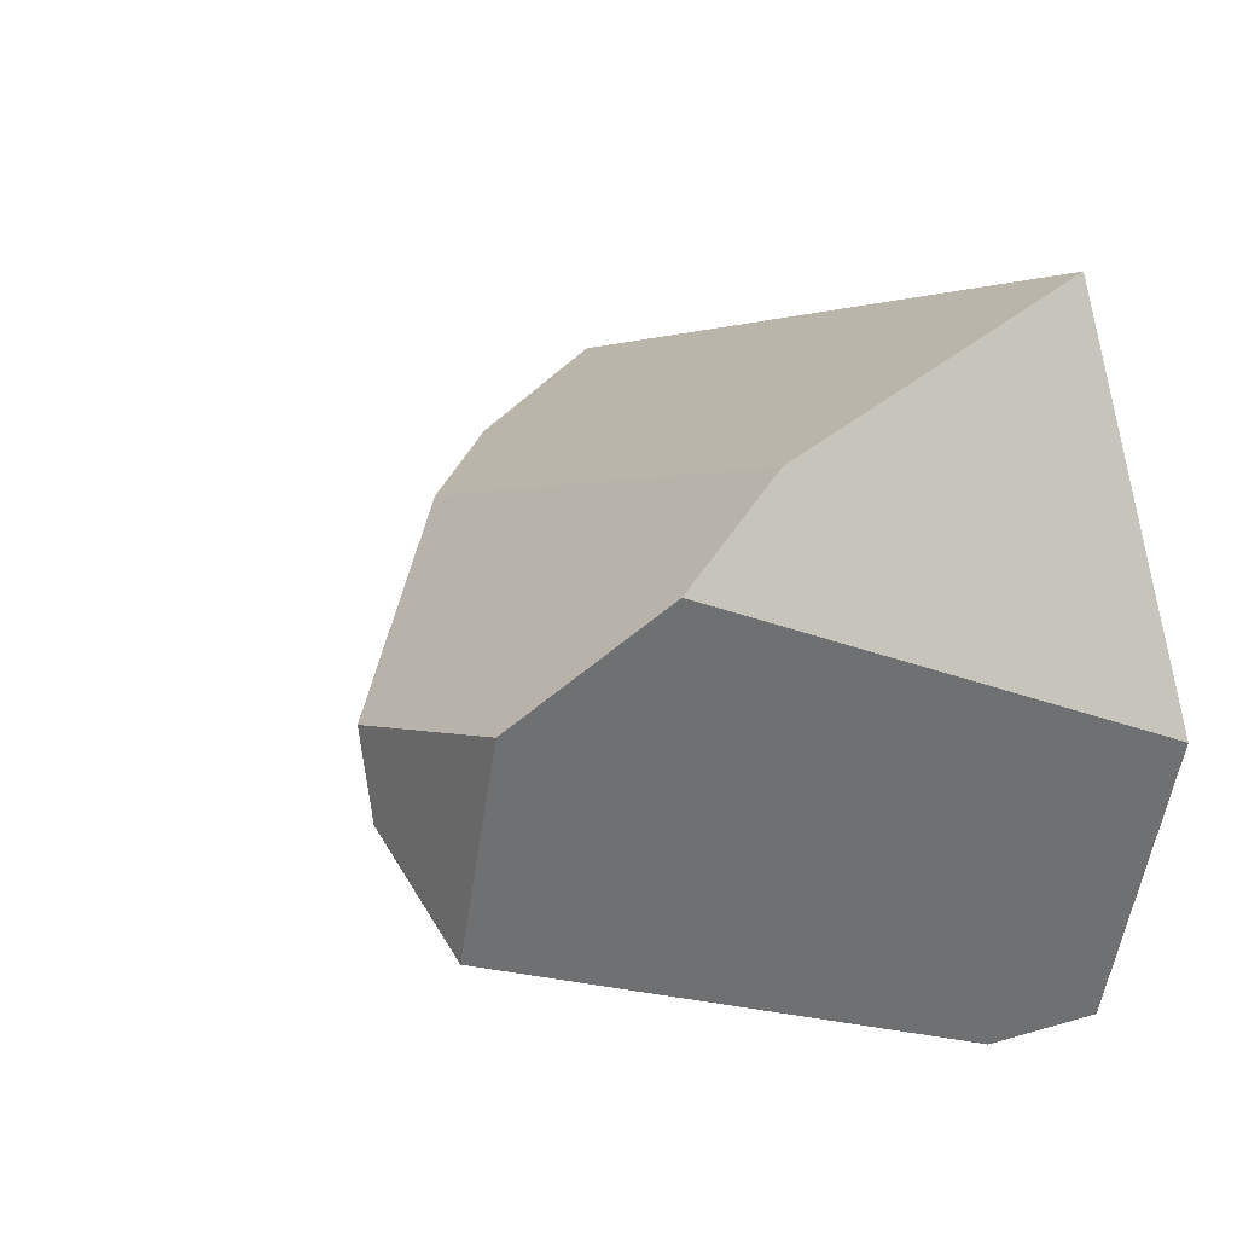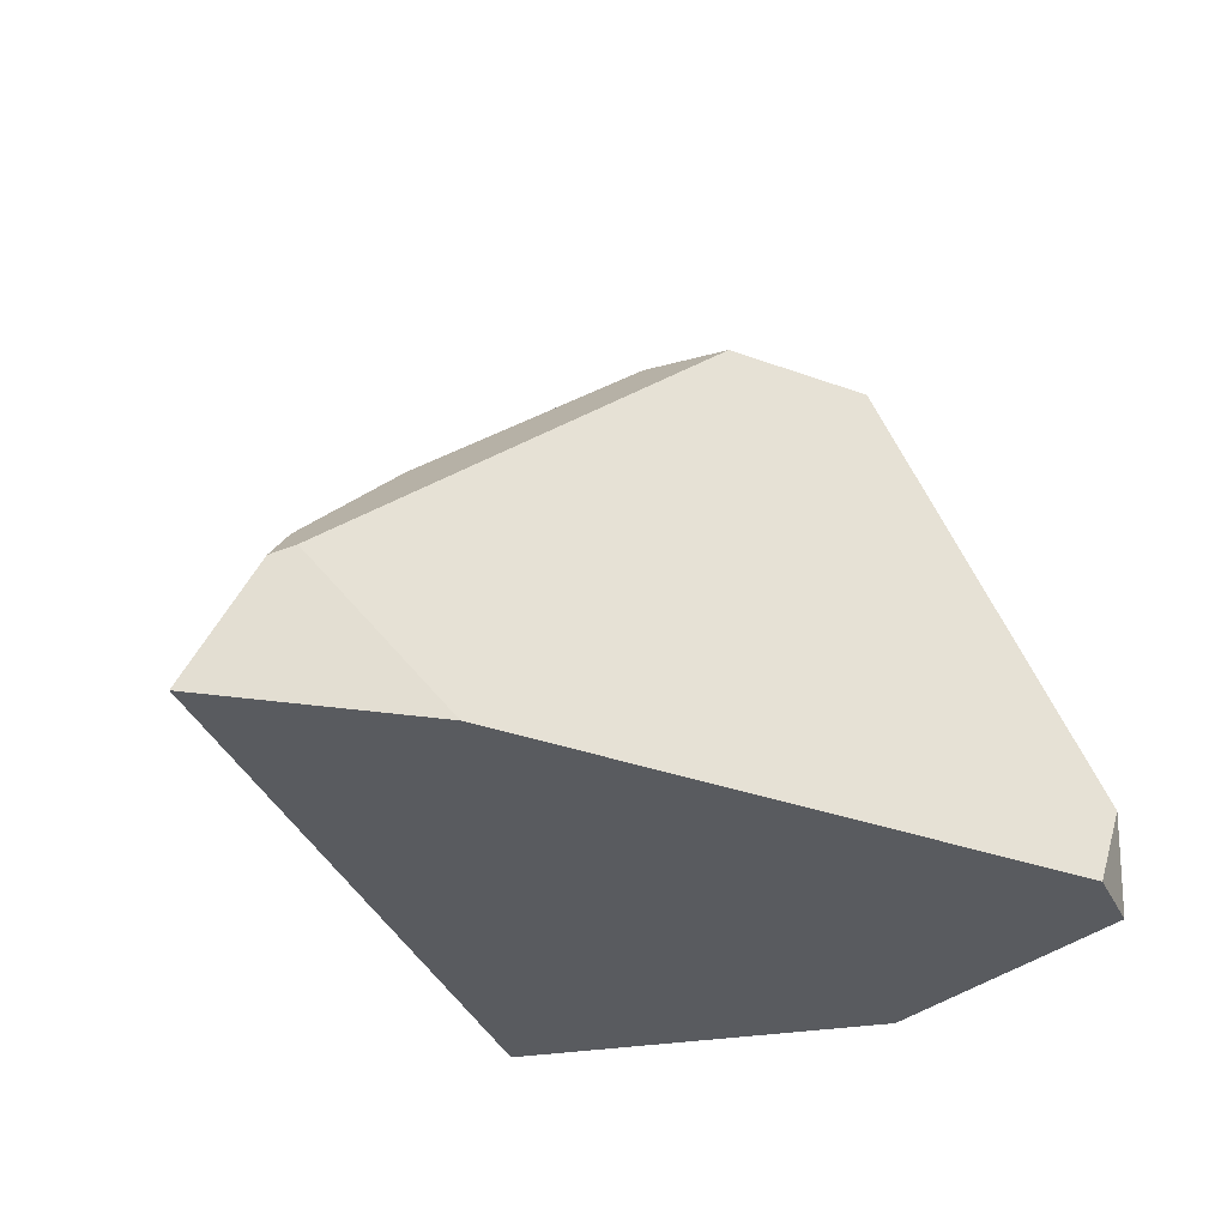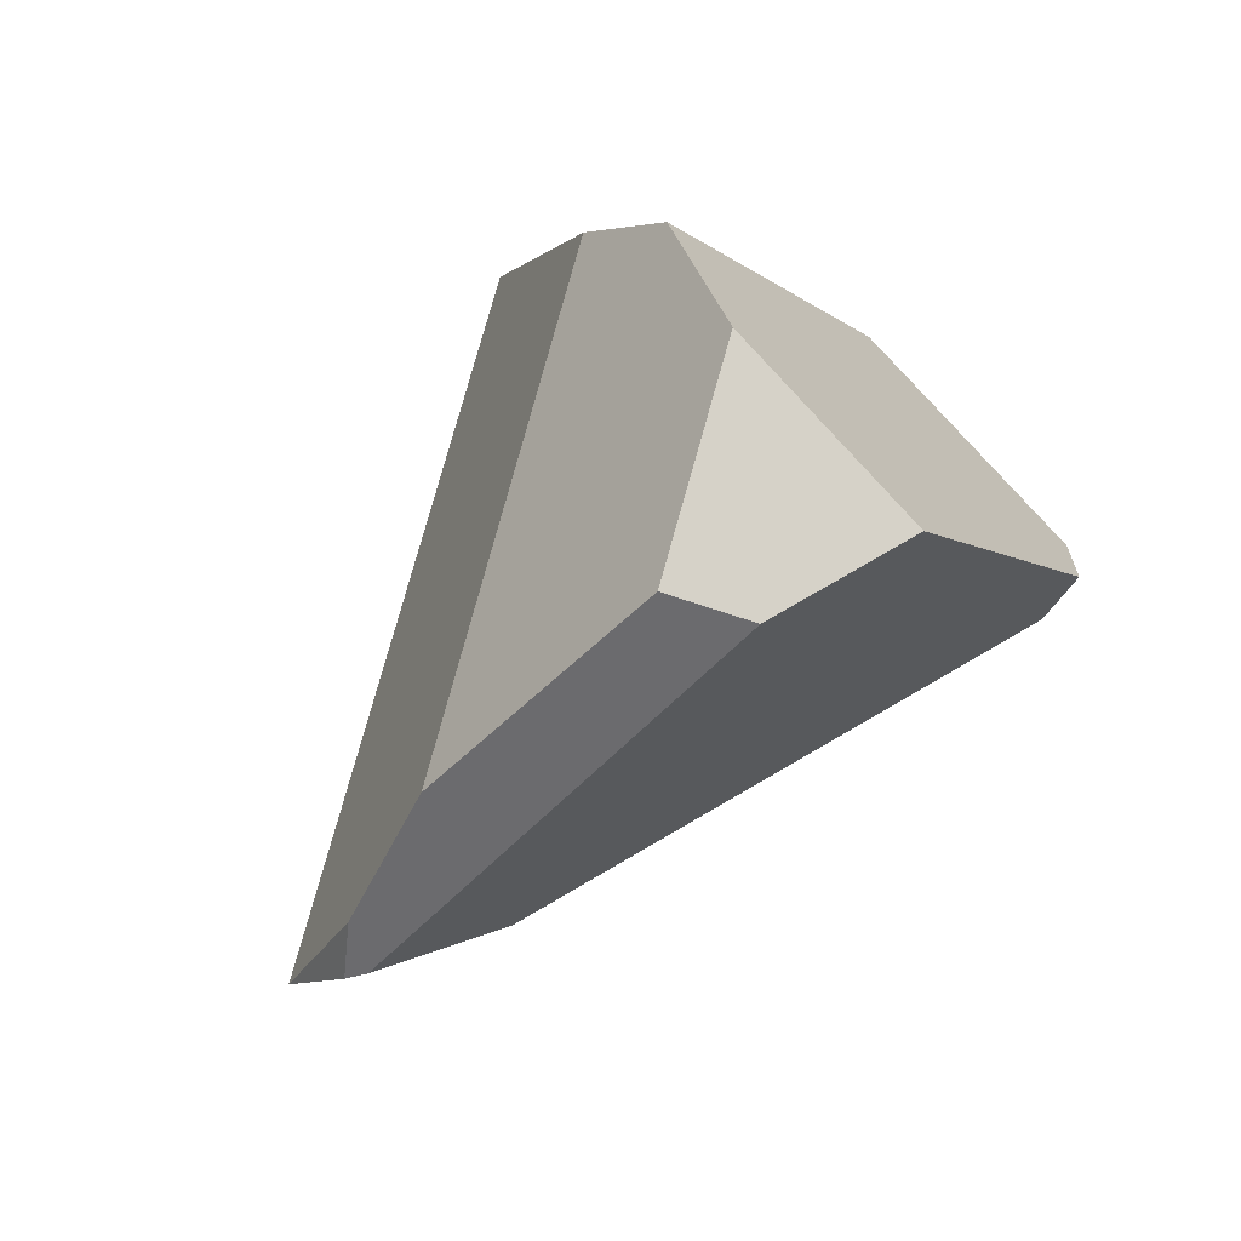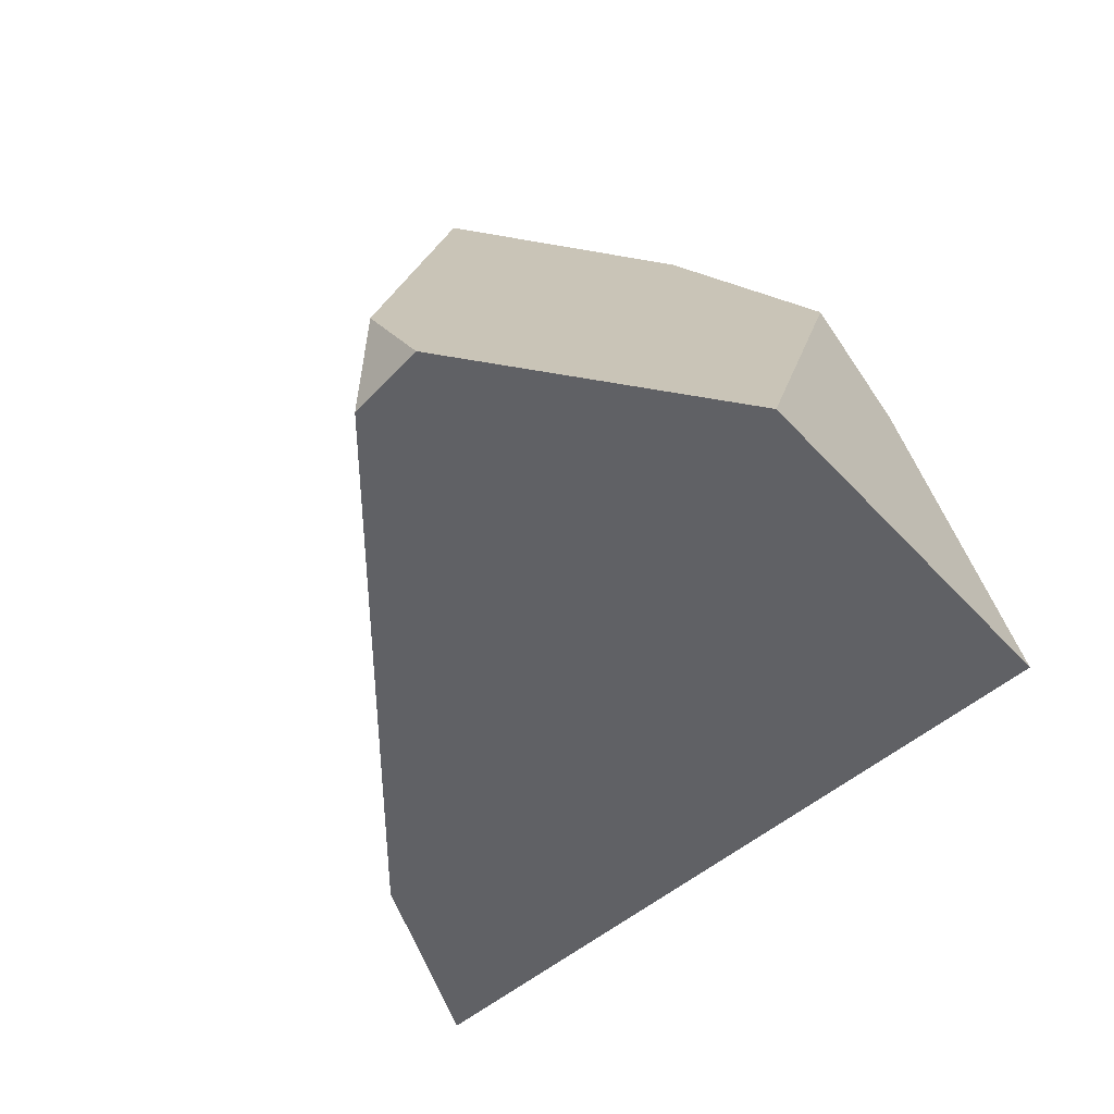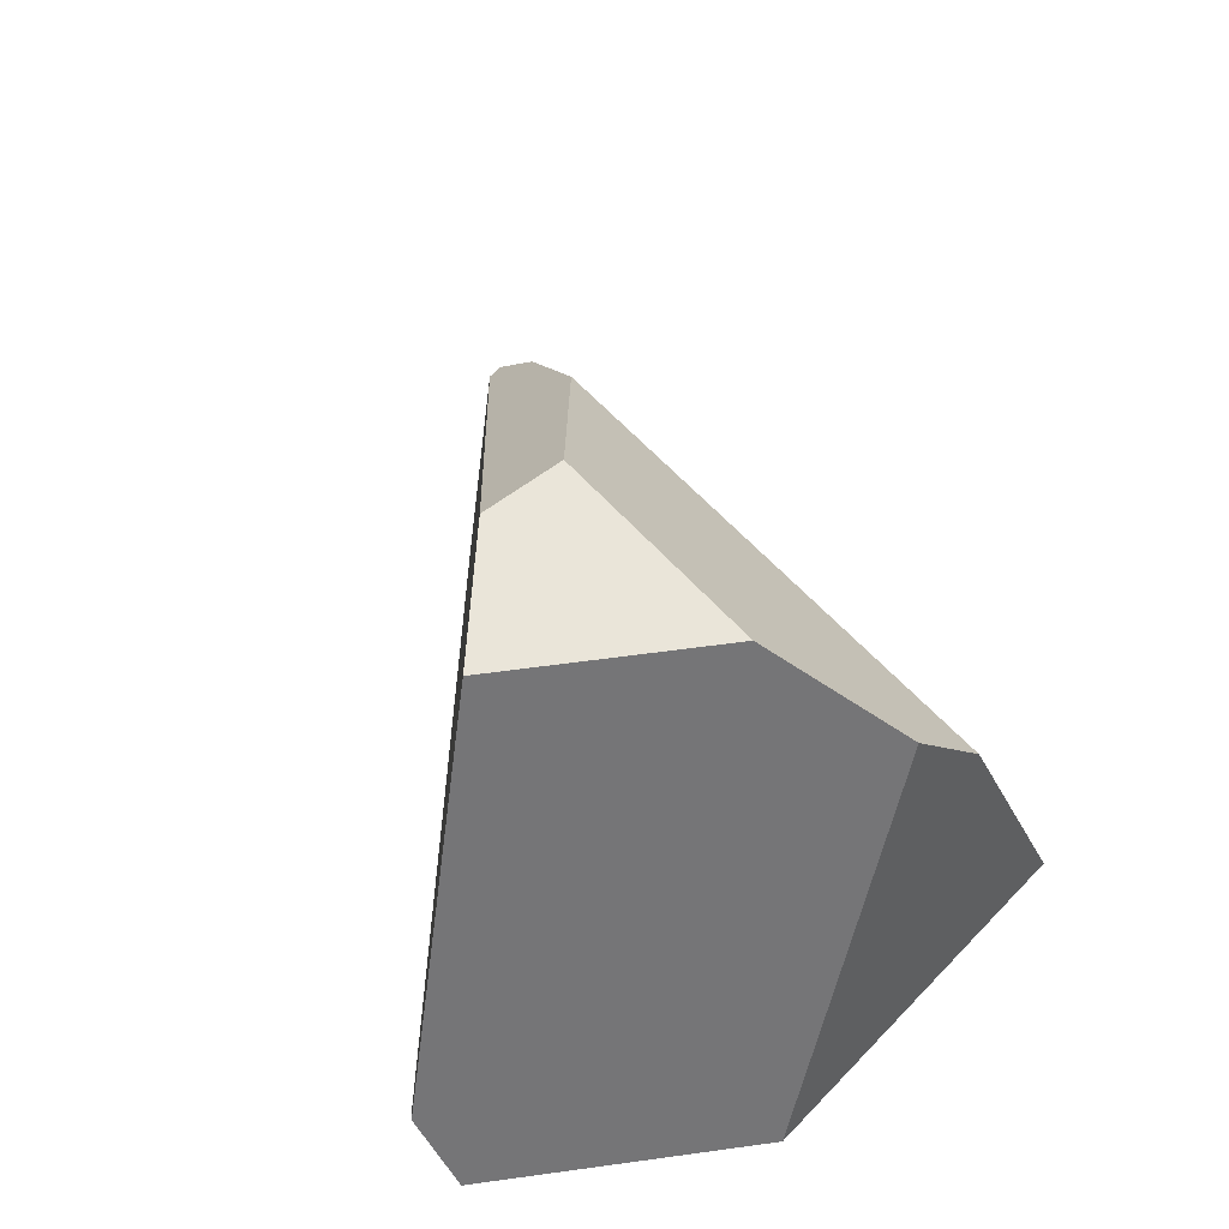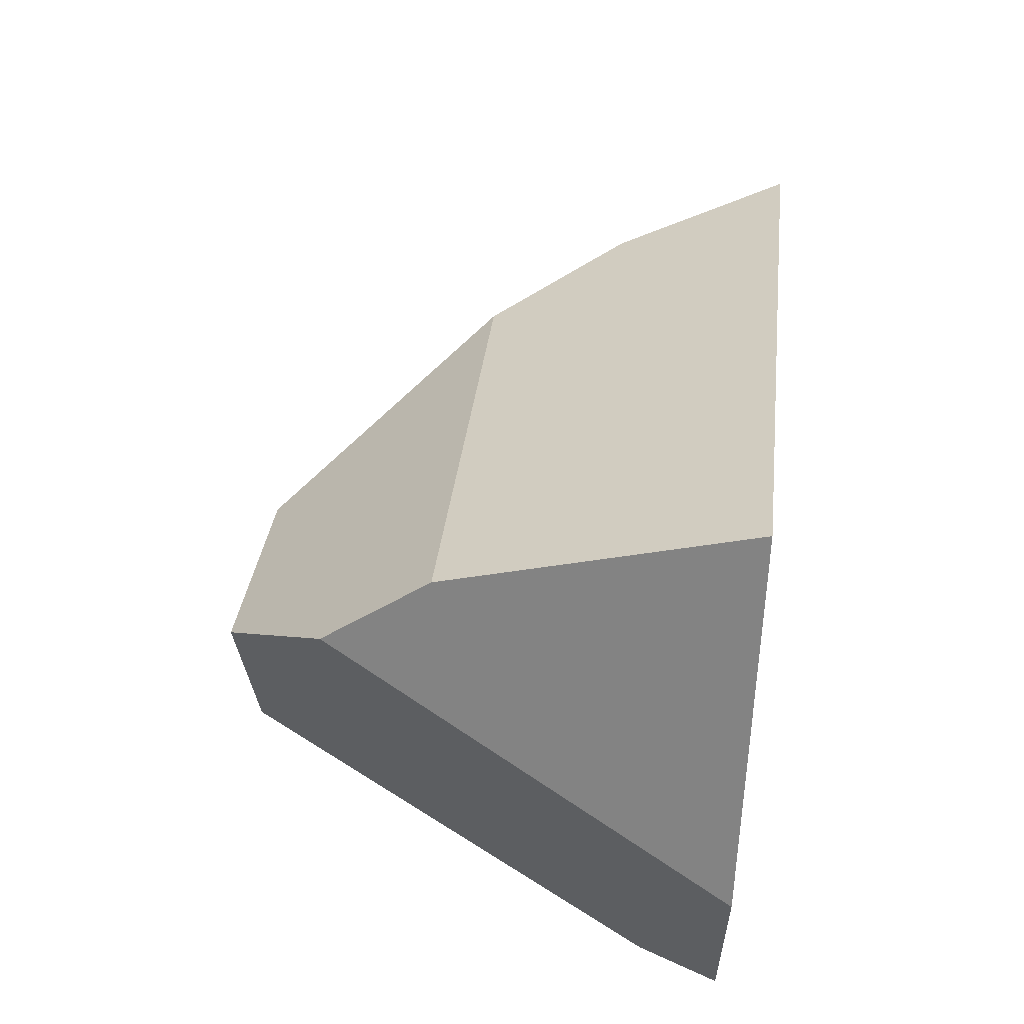
<metadata>
{"format":"obj","ext":"obj","renderer":"f3d","projection":"perspective","resolution":1024,"background":"white","views":[{"elev":21.3,"azim":55.8,"up":"+Y"},{"elev":-32.6,"azim":-54.0,"up":"+Z"},{"elev":78.0,"azim":-57.0,"up":"+Z"},{"elev":-47.4,"azim":63.0,"up":"+Z"},{"elev":58.2,"azim":66.4,"up":"+Z"},{"elev":49.5,"azim":96.7,"up":"+Y"}]}
</metadata>
<code>
g wall__sh_67
v 0.4589 0.5393 -0.4159
v 0.454 0.3609 0.06523
v 0.3437 0.04419 0.4159
v 0.4804 0.2332 0.2341
v 0.7071 -0.03667 -0.4159
v 0.5791 -0.4988 -0.4159
v 0.2436 -0.3168 0.4159
v 0.4506 -0.5282 -0.4159
v 0.506 -0.5393 -0.2825
v 0.02127 -0.2039 0.4159
v -0.01495 -0.06773 0.4159
v -0.3767 0.09212 0.07704
v -0.7071 0.1681 -0.4159
v -0.4364 -0.07777 -0.4159
v -0.6266 0.04626 -0.2013
v -0.58 0.1054 -0.1351
v -0.6523 0.07402 -0.2207
v 0.4589 0.5393 -0.4159
v 0.4589 0.5393 -0.4159
v 0.4589 0.5393 -0.4159
v 0.454 0.3609 0.06523
v 0.454 0.3609 0.06523
v 0.454 0.3609 0.06523
v 0.454 0.3609 0.06523
v 0.3437 0.04419 0.4159
v 0.3437 0.04419 0.4159
v 0.3437 0.04419 0.4159
v 0.3437 0.04419 0.4159
v 0.3437 0.04419 0.4159
v 0.4804 0.2332 0.2341
v 0.4804 0.2332 0.2341
v 0.4804 0.2332 0.2341
v 0.4804 0.2332 0.2341
v 0.7071 -0.03667 -0.4159
v 0.7071 -0.03667 -0.4159
v 0.7071 -0.03667 -0.4159
v 0.7071 -0.03667 -0.4159
v 0.7071 -0.03667 -0.4159
v 0.7071 -0.03667 -0.4159
v 0.5791 -0.4988 -0.4159
v 0.5791 -0.4988 -0.4159
v 0.5791 -0.4988 -0.4159
v 0.5791 -0.4988 -0.4159
v 0.2436 -0.3168 0.4159
v 0.2436 -0.3168 0.4159
v 0.2436 -0.3168 0.4159
v 0.2436 -0.3168 0.4159
v 0.4506 -0.5282 -0.4159
v 0.4506 -0.5282 -0.4159
v 0.4506 -0.5282 -0.4159
v 0.4506 -0.5282 -0.4159
v 0.4506 -0.5282 -0.4159
v 0.506 -0.5393 -0.2825
v 0.506 -0.5393 -0.2825
v 0.02127 -0.2039 0.4159
v 0.02127 -0.2039 0.4159
v 0.02127 -0.2039 0.4159
v 0.02127 -0.2039 0.4159
v 0.02127 -0.2039 0.4159
v 0.02127 -0.2039 0.4159
v -0.01495 -0.06773 0.4159
v -0.01495 -0.06773 0.4159
v -0.01495 -0.06773 0.4159
v -0.01495 -0.06773 0.4159
v -0.3767 0.09212 0.07704
v -0.3767 0.09212 0.07704
v -0.3767 0.09212 0.07704
v -0.3767 0.09212 0.07704
v -0.3767 0.09212 0.07704
v -0.7071 0.1681 -0.4159
v -0.7071 0.1681 -0.4159
v -0.7071 0.1681 -0.4159
v -0.7071 0.1681 -0.4159
v -0.7071 0.1681 -0.4159
v -0.7071 0.1681 -0.4159
v -0.7071 0.1681 -0.4159
v -0.4364 -0.07777 -0.4159
v -0.4364 -0.07777 -0.4159
v -0.4364 -0.07777 -0.4159
v -0.4364 -0.07777 -0.4159
v -0.6266 0.04626 -0.2013
v -0.6266 0.04626 -0.2013
v -0.6266 0.04626 -0.2013
v -0.6266 0.04626 -0.2013
v -0.6266 0.04626 -0.2013
v -0.58 0.1054 -0.1351
v -0.58 0.1054 -0.1351
v -0.58 0.1054 -0.1351
v -0.6523 0.07402 -0.2207
v -0.6523 0.07402 -0.2207
g wall__sh_67_0
f 36 43 48
f 10 46 27
f 11 55 28
f 70 20 37
f 14 72 38
f 39 51 77
f 4 5 1
f 18 2 30
f 34 31 3
f 35 25 6
f 9 40 7
f 41 26 44
f 53 8 42
f 49 54 45
f 61 29 32
f 21 12 62
f 63 33 22
f 50 47 56
f 57 64 65
f 23 19 13
f 58 66 15
f 67 24 71
f 78 52 59
f 60 81 79
f 73 80 82
f 17 83 16
f 84 68 86
f 87 69 74
f 75 85 89
f 88 76 90

</code>
